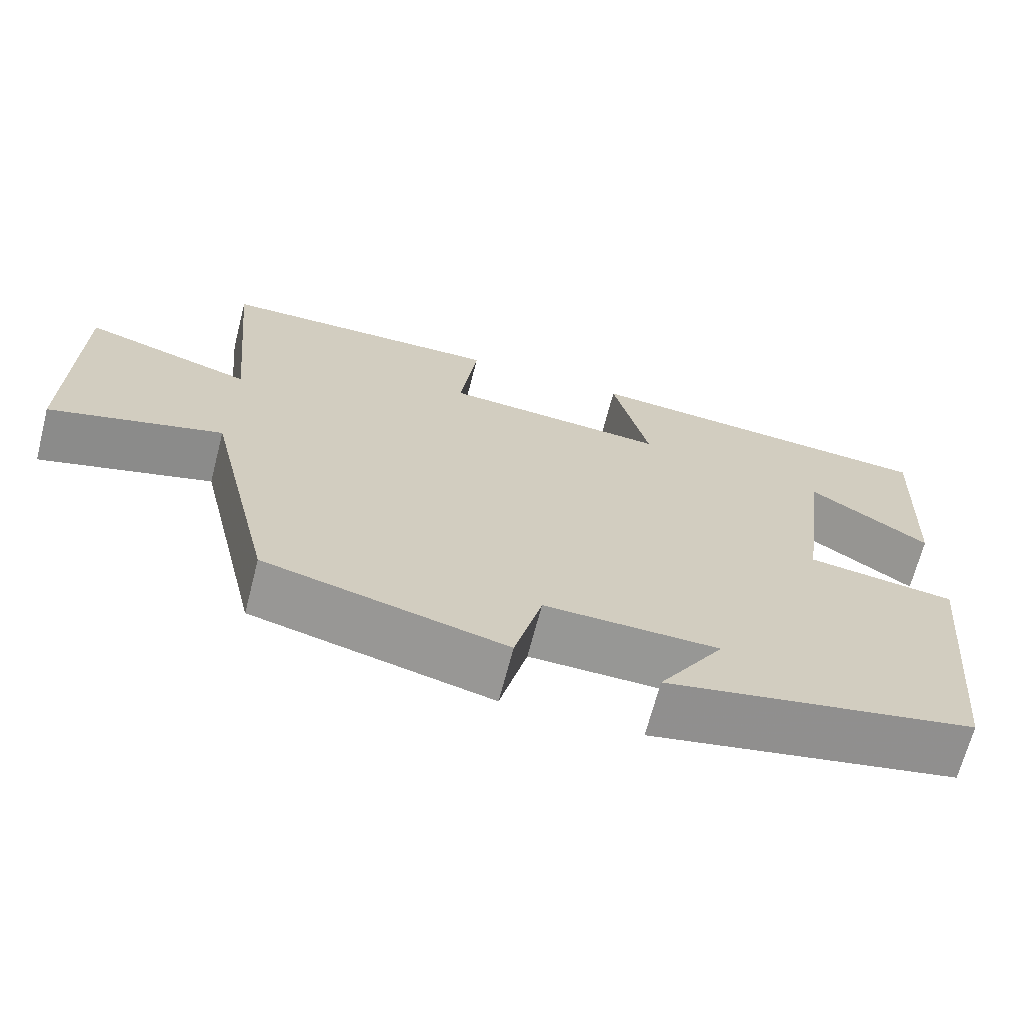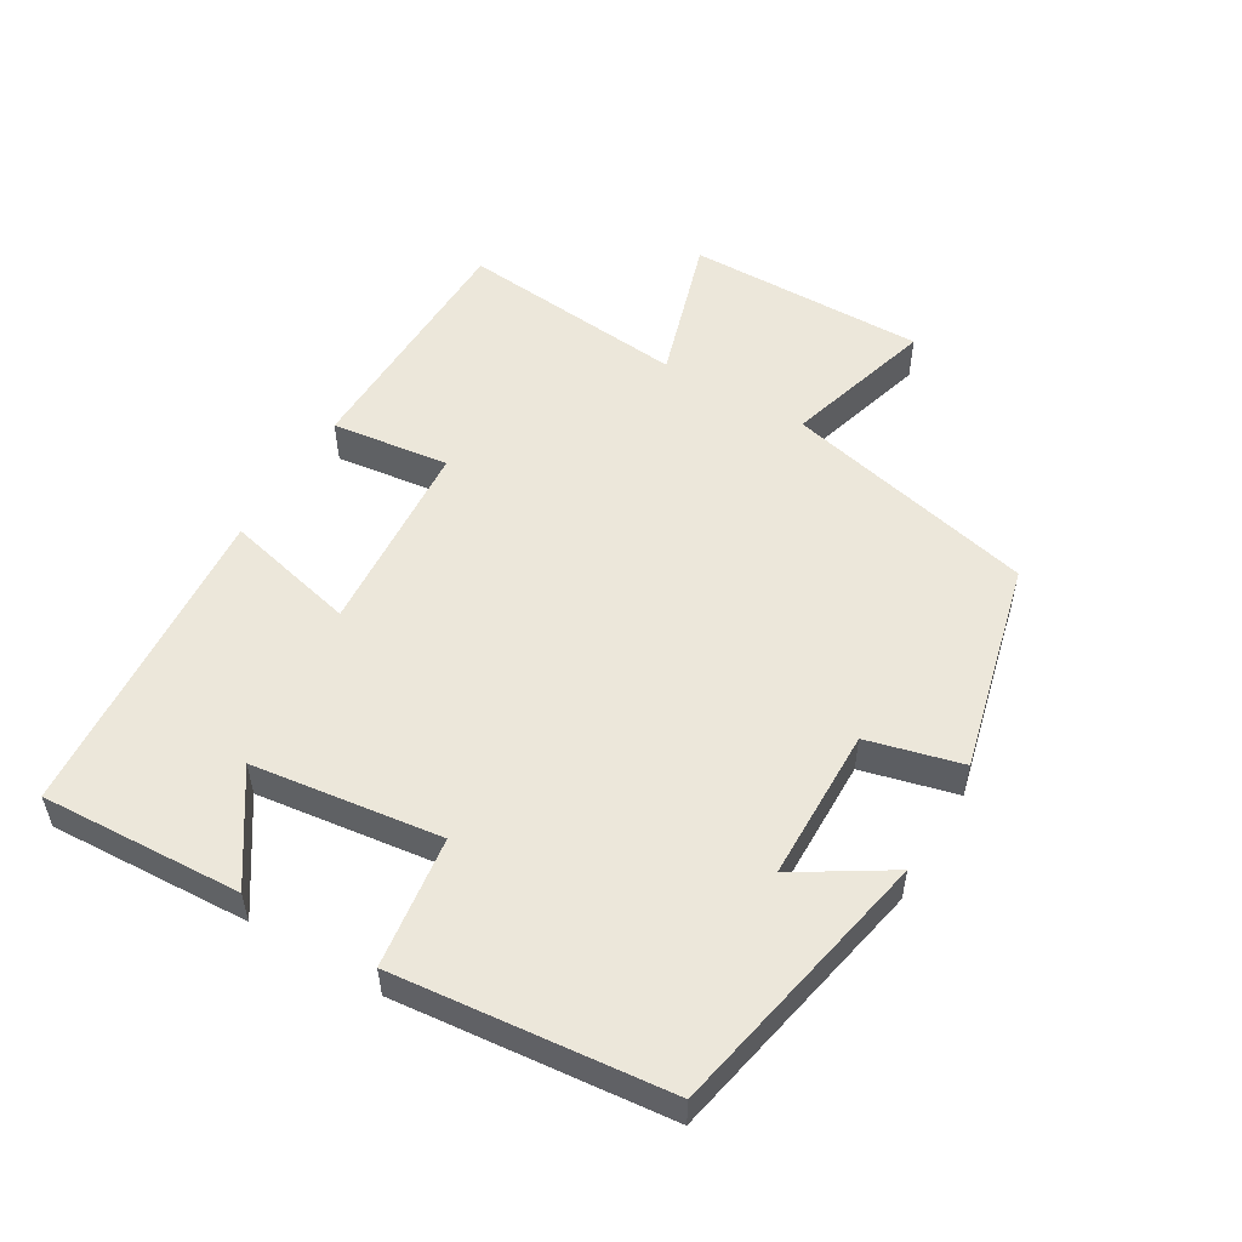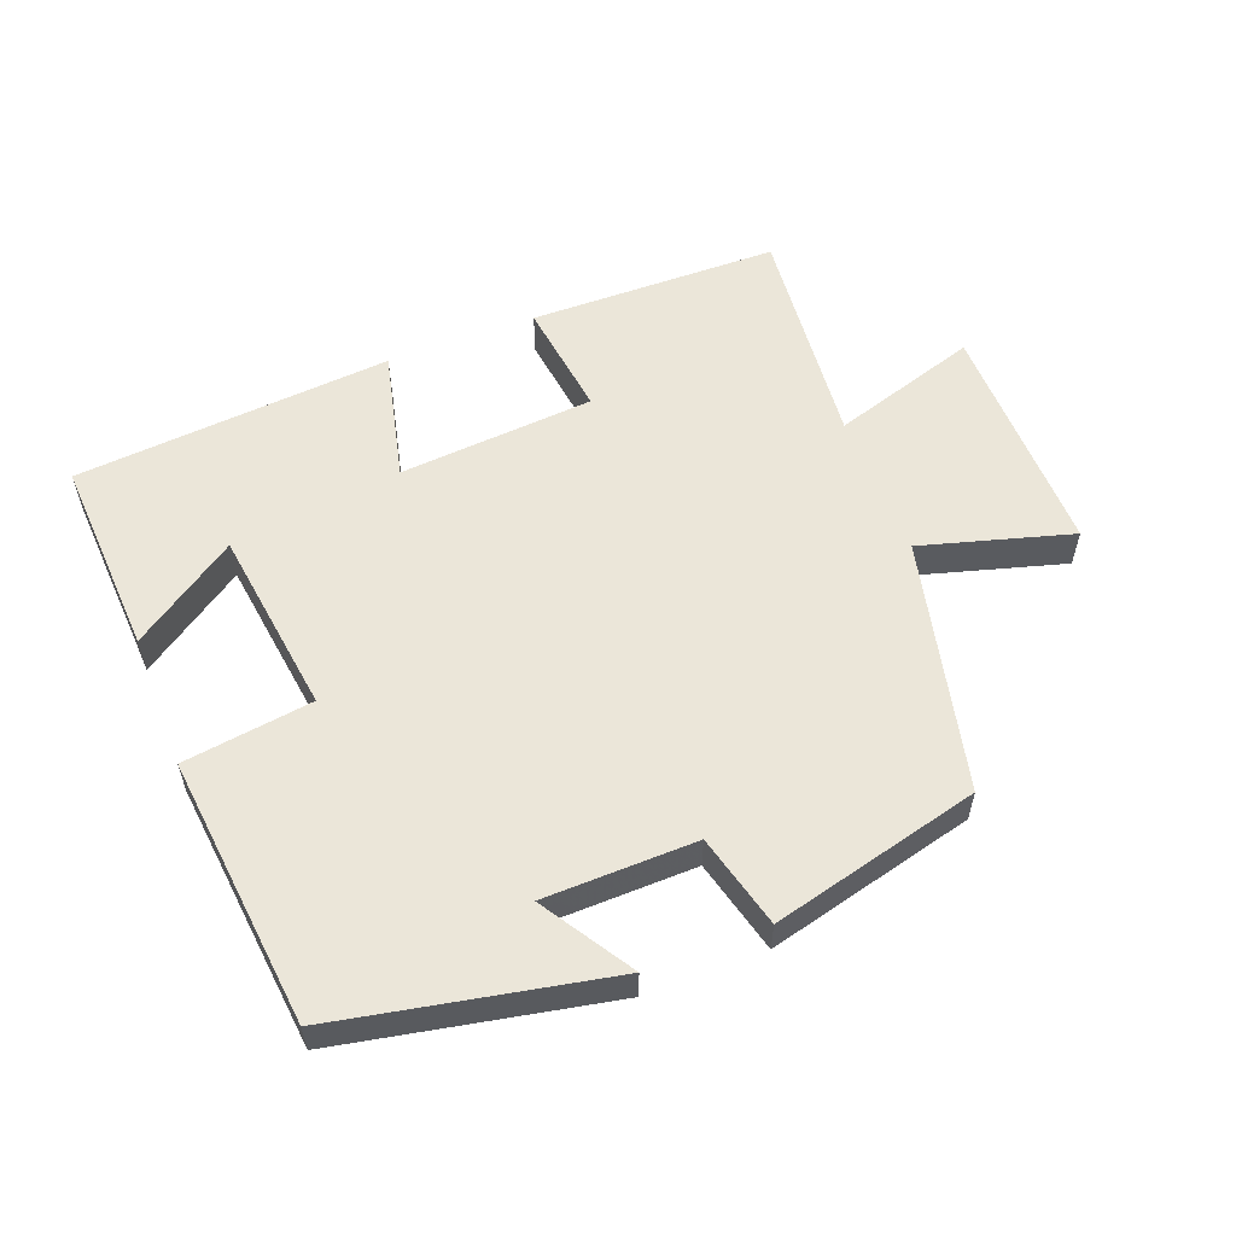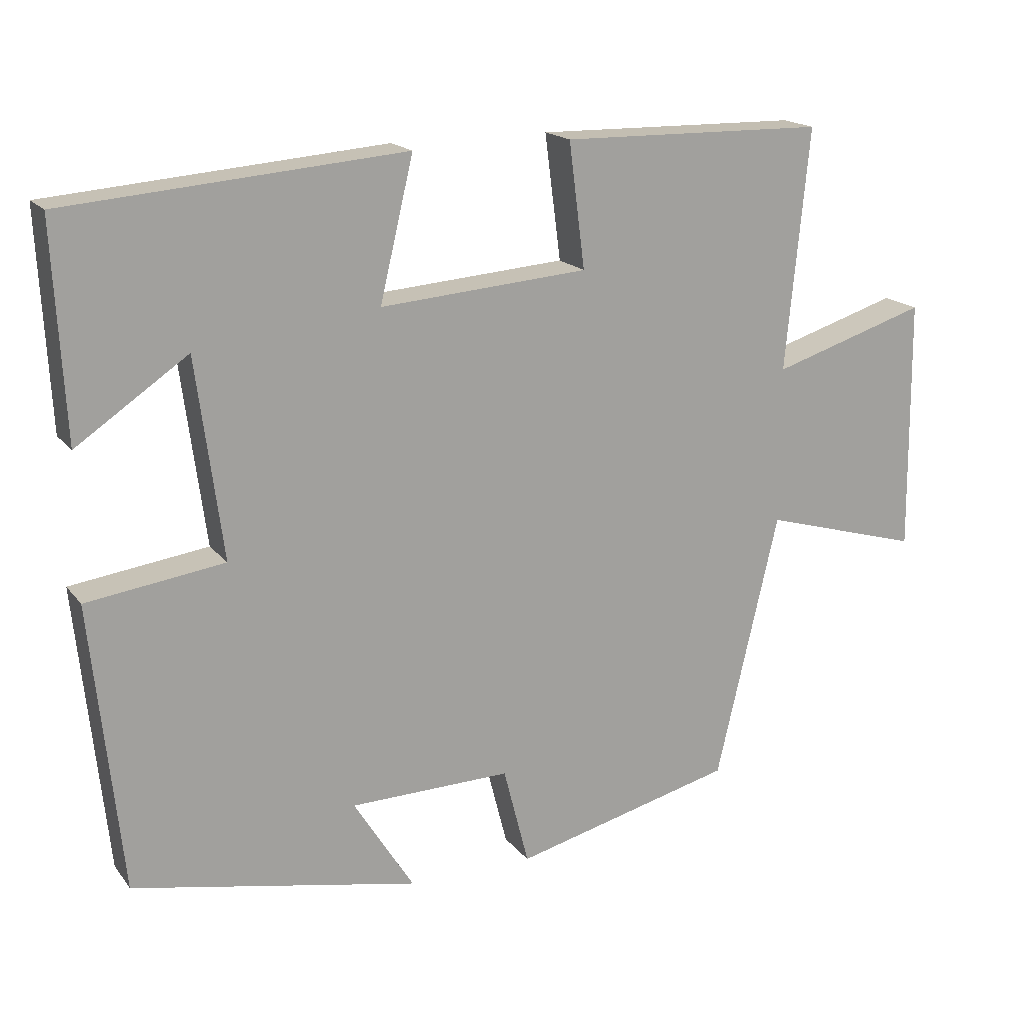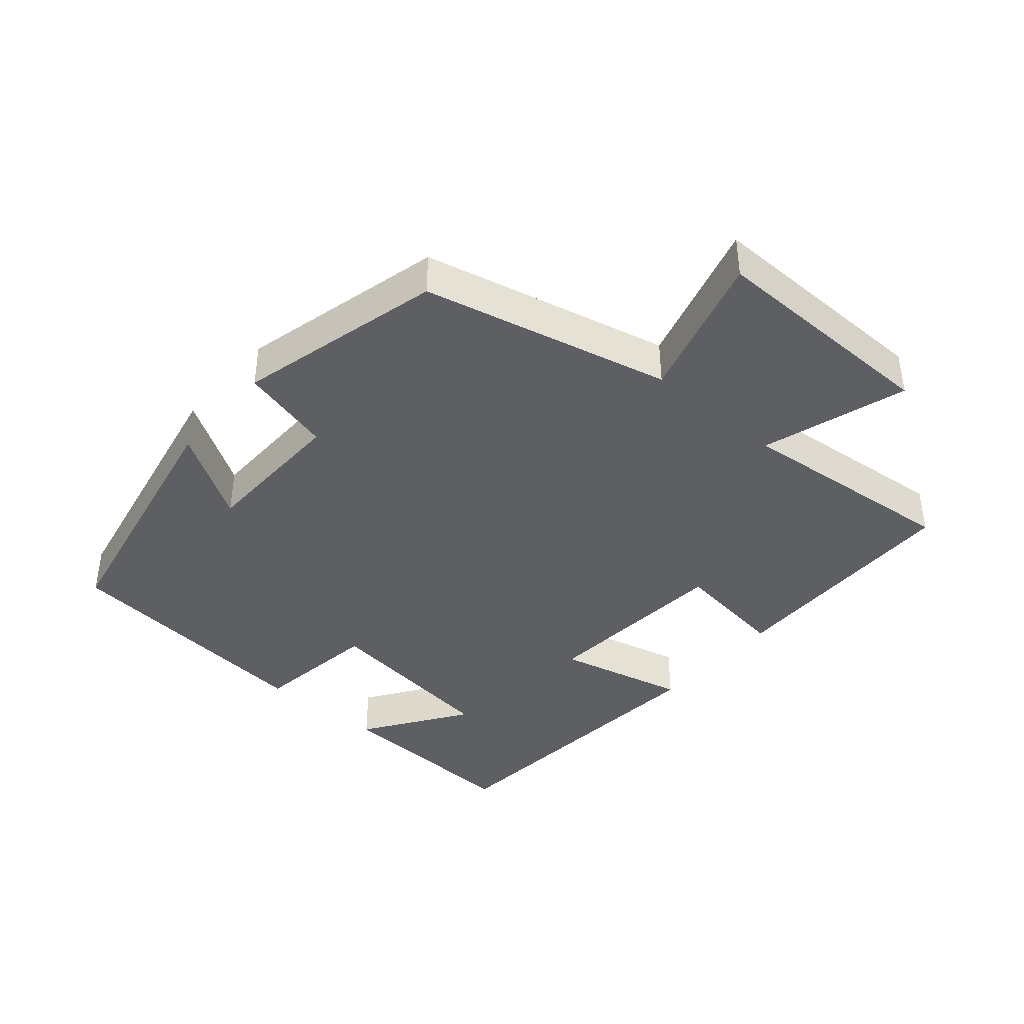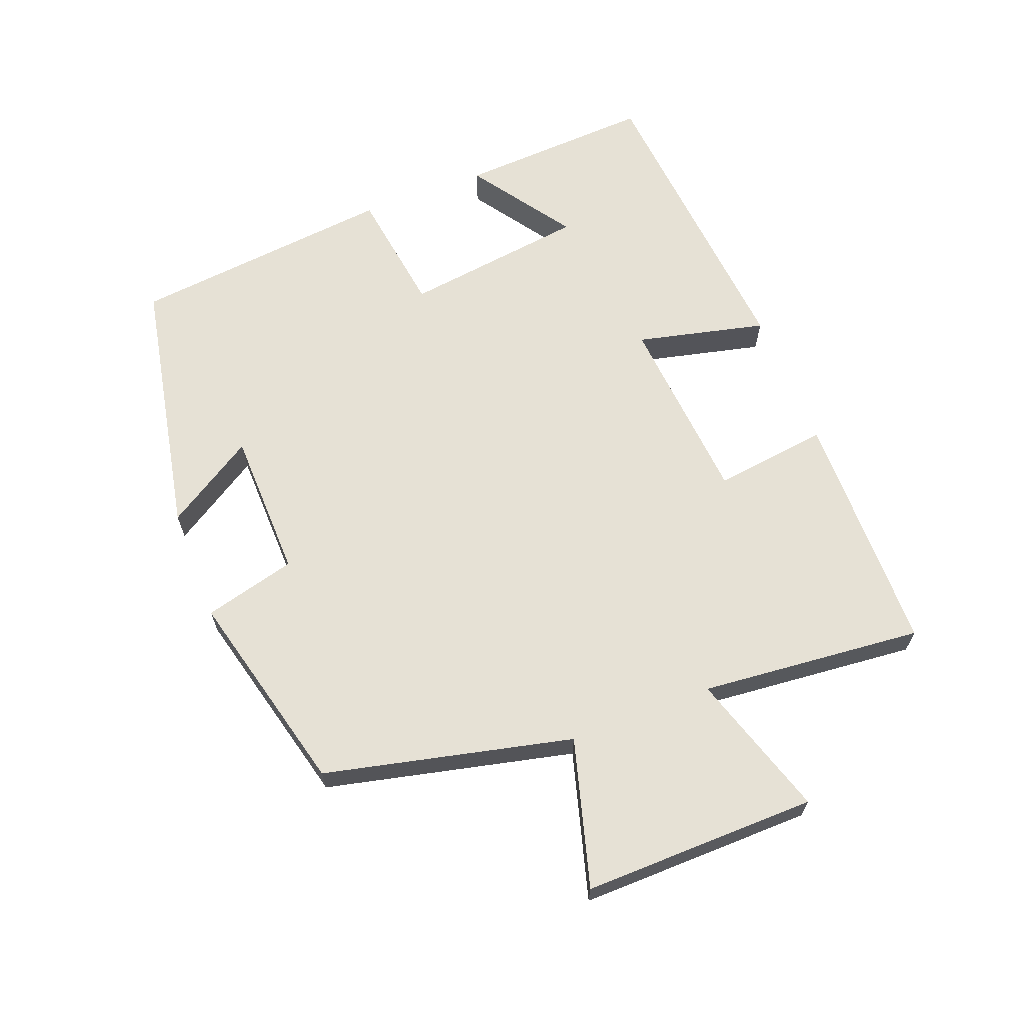
<metadata>
{"format":"obj","ext":"obj","renderer":"f3d","projection":"perspective","resolution":1024,"background":"white","views":[{"elev":-68.0,"azim":-14.5,"up":"+Z"},{"elev":53.4,"azim":120.7,"up":"+Y"},{"elev":56.6,"azim":158.8,"up":"+Y"},{"elev":17.6,"azim":154.5,"up":"+Z"},{"elev":-40.3,"azim":-130.7,"up":"+Y"},{"elev":64.8,"azim":-111.3,"up":"+Y"}]}
</metadata>
<code>
v 0.459 0.07 -0.421
v 0.065 0.07 -0.5
v 0.148 0.07 -0.367
v -0.074 0.07 -0.363
v -0.109 0.07 -0.5
v -0.414 0.07 -0.424
v -0.5 0.07 -0.056
v -0.719 0.07 -0.119
v -0.715 0.07 0.229
v -0.5 0.07 0.162
v -0.532 0.07 0.494
v -0.167 0.07 0.5
v -0.189 0.07 0.329
v 0.097 0.07 0.307
v 0.051 0.07 0.5
v 0.515 0.07 0.462
v 0.5 0.07 0.17
v 0.347 0.07 0.274
v 0.311 0.07 0
v 0.5 0.07 -0.026
v 0.459 0 -0.421
v 0.065 0 -0.5
v 0.148 0 -0.367
v -0.074 0 -0.363
v -0.109 0 -0.5
v -0.414 0 -0.424
v -0.5 0 -0.056
v -0.719 0 -0.119
v -0.715 0 0.229
v -0.5 0 0.162
v -0.532 0 0.494
v -0.167 0 0.5
v -0.189 0 0.329
v 0.097 0 0.307
v 0.051 0 0.5
v 0.515 0 0.462
v 0.5 0 0.17
v 0.347 0 0.274
v 0.311 0 0
v 0.5 0 -0.026
f 19 20 1
f 15 16 17 18
f 14 15 18 19
f 13 14 19 1
f 10 11 12 13
f 7 8 9 10
f 7 10 13
f 6 7 13
f 5 6 13
f 4 5 13
f 3 4 13
f 1 2 3
f 1 3 13
f 21 40 39
f 38 37 36 35
f 39 38 35 34
f 21 39 34 33
f 33 32 31 30
f 30 29 28 27
f 33 30 27
f 33 27 26
f 33 26 25
f 33 25 24
f 33 24 23
f 23 22 21
f 33 23 21
f 1 21 22 2
f 2 22 23 3
f 3 23 24 4
f 4 24 25 5
f 5 25 26 6
f 6 26 27 7
f 7 27 28 8
f 8 28 29 9
f 9 29 30 10
f 10 30 31 11
f 11 31 32 12
f 12 32 33 13
f 13 33 34 14
f 14 34 35 15
f 15 35 36 16
f 16 36 37 17
f 17 37 38 18
f 18 38 39 19
f 19 39 40 20
f 20 40 21 1

</code>
